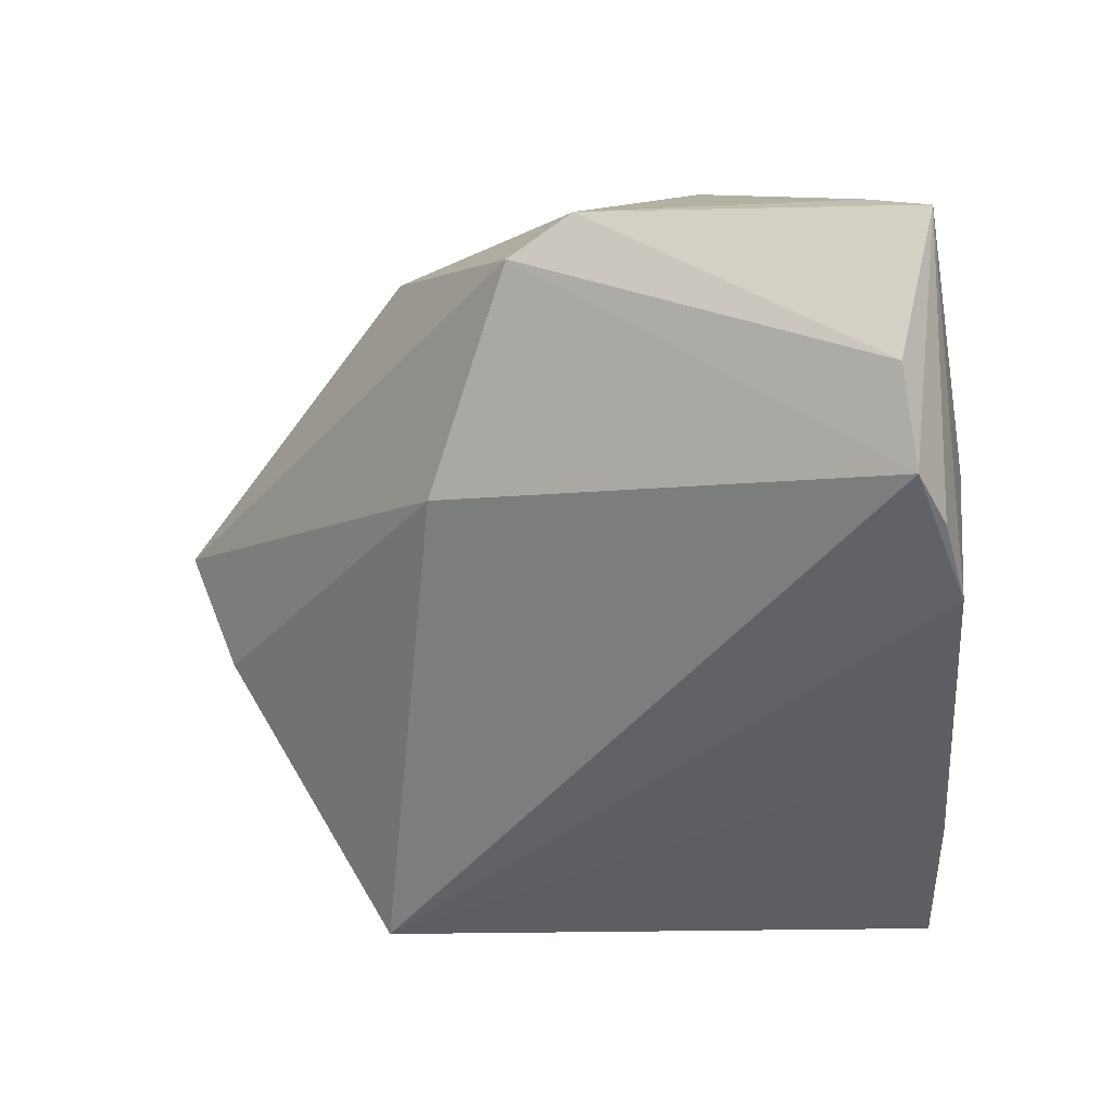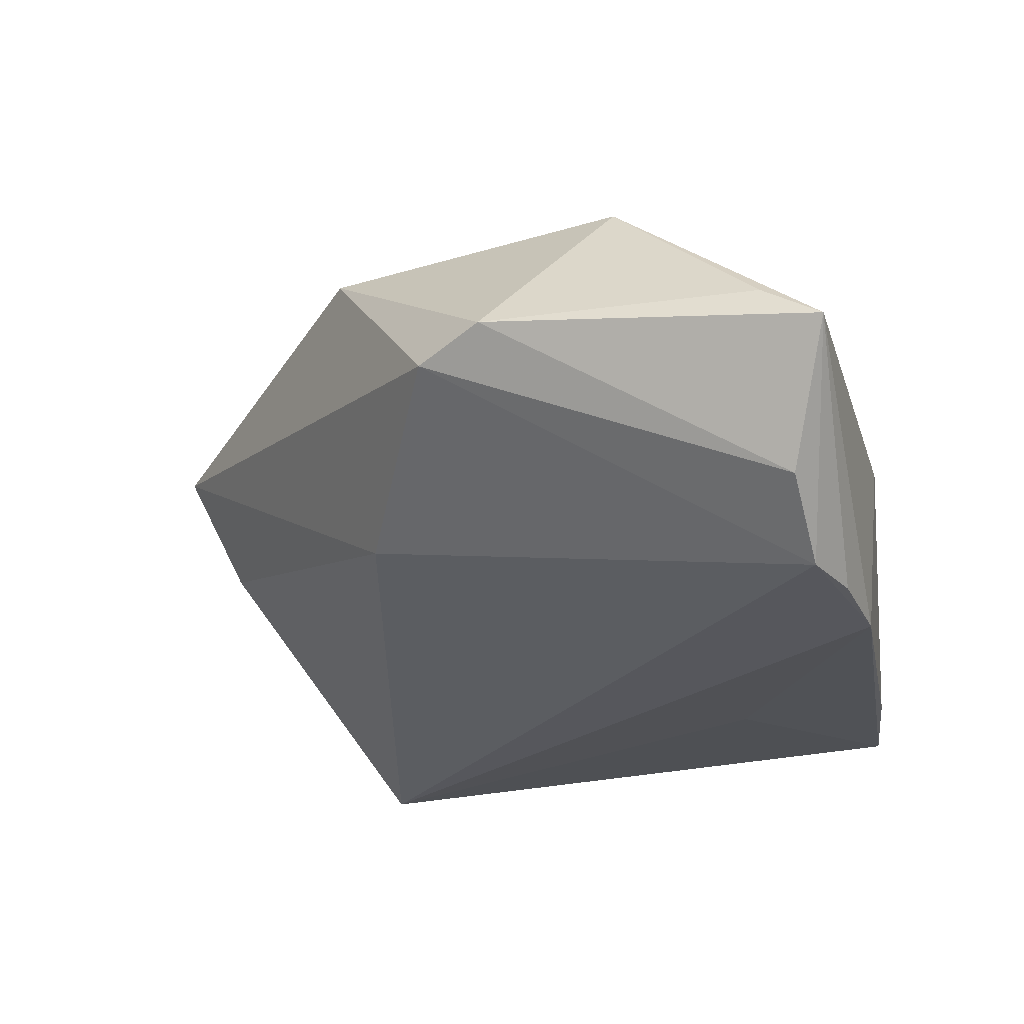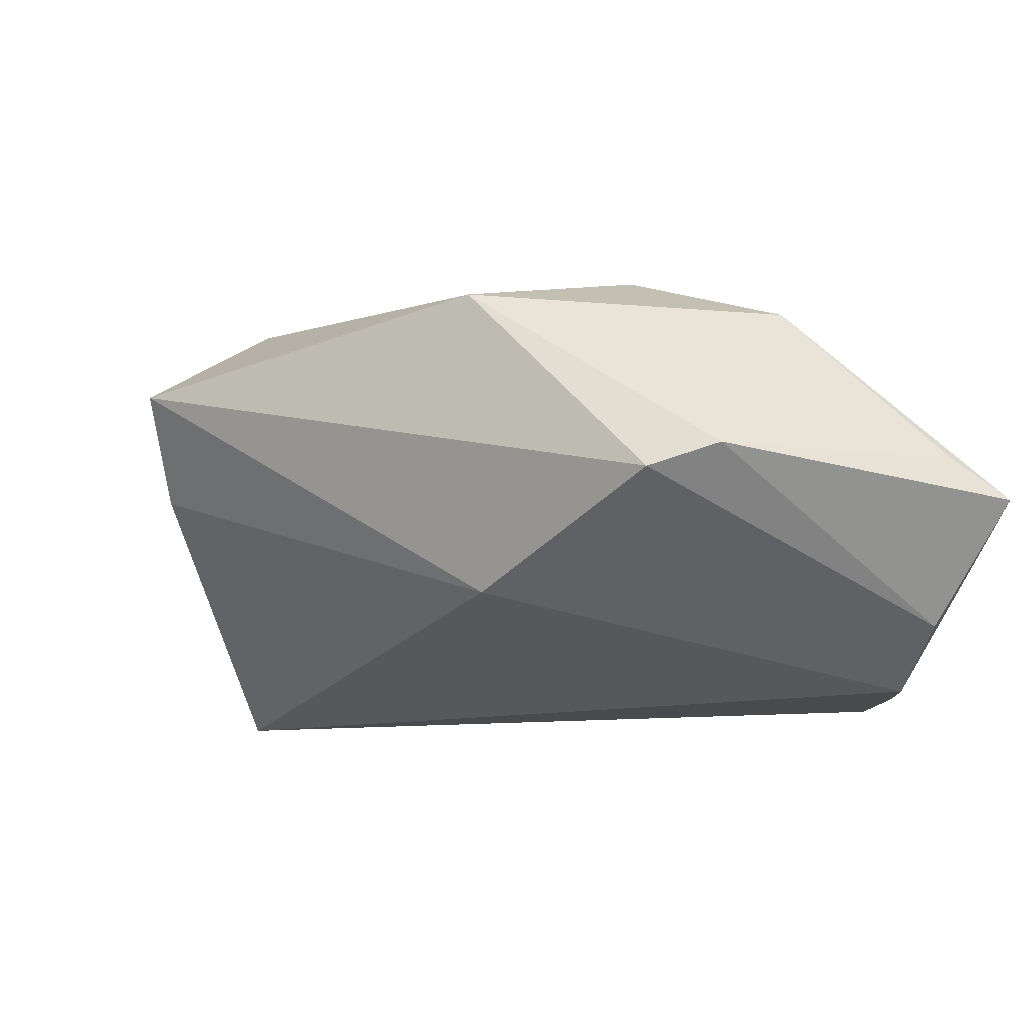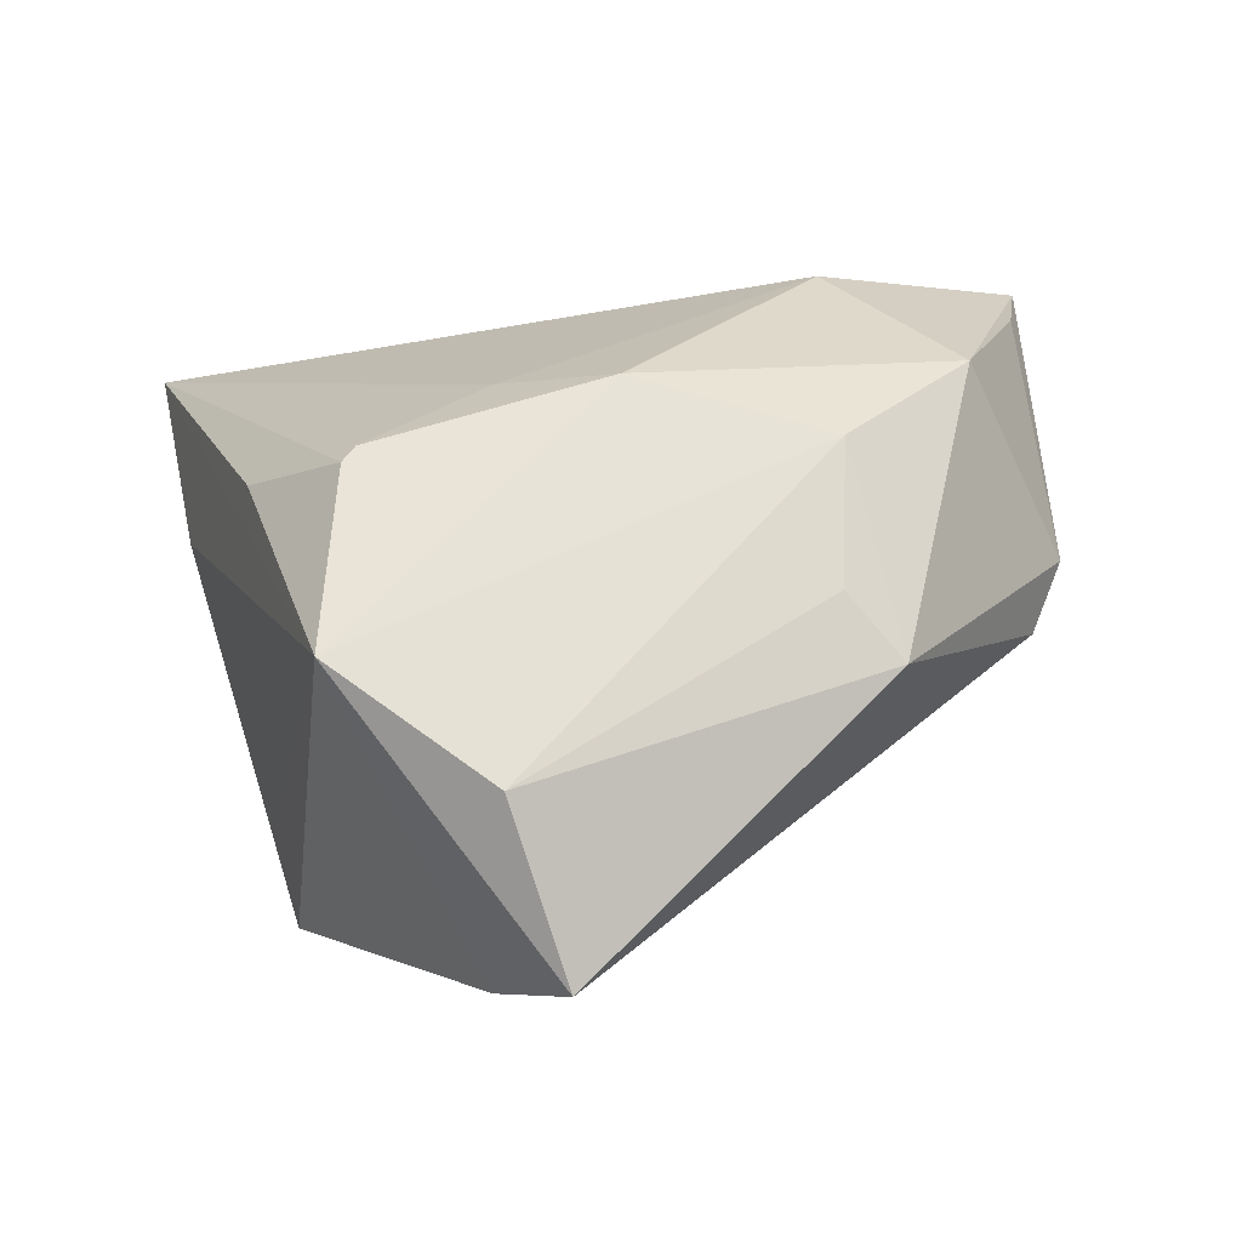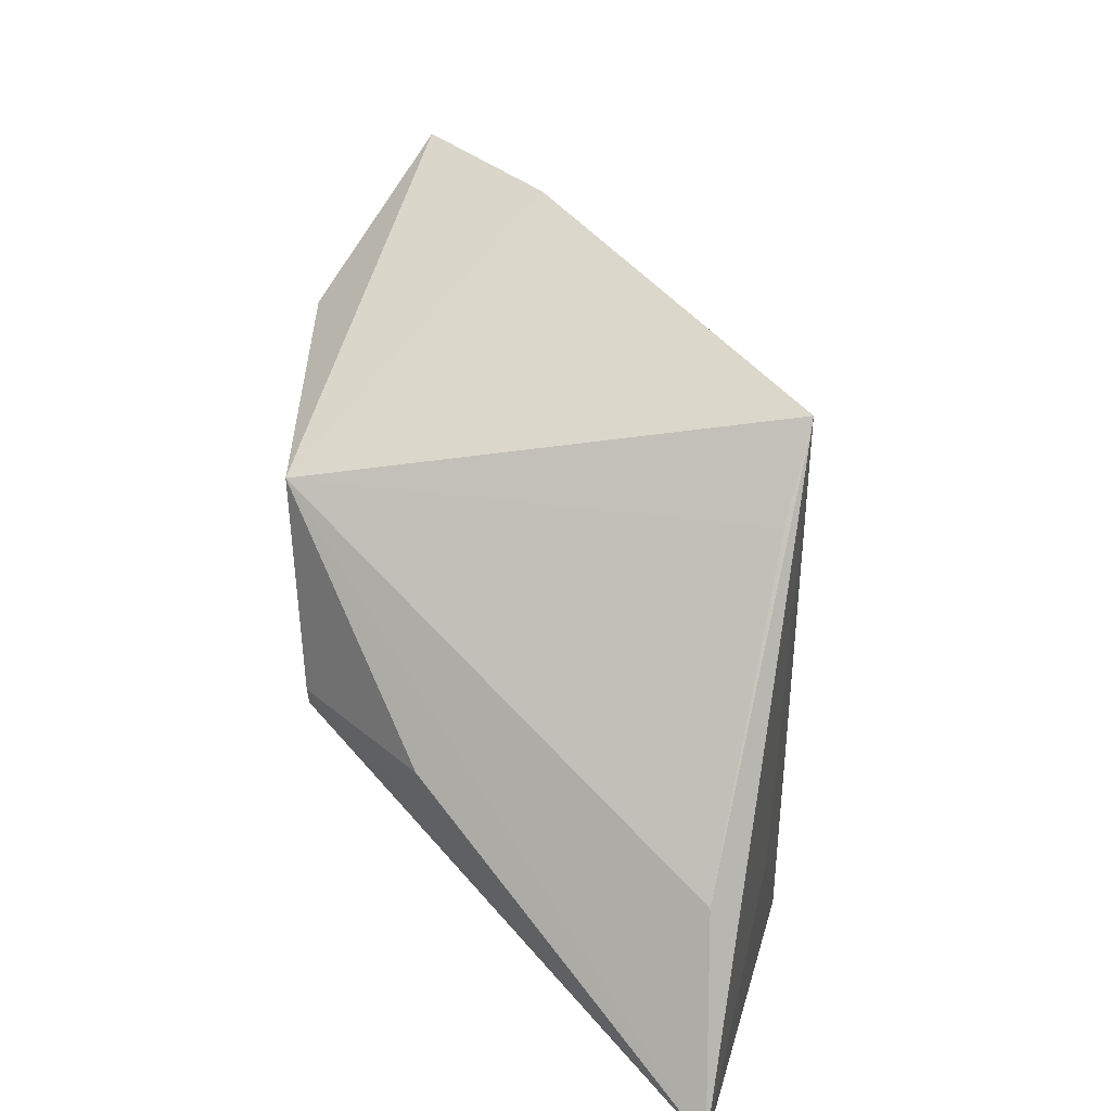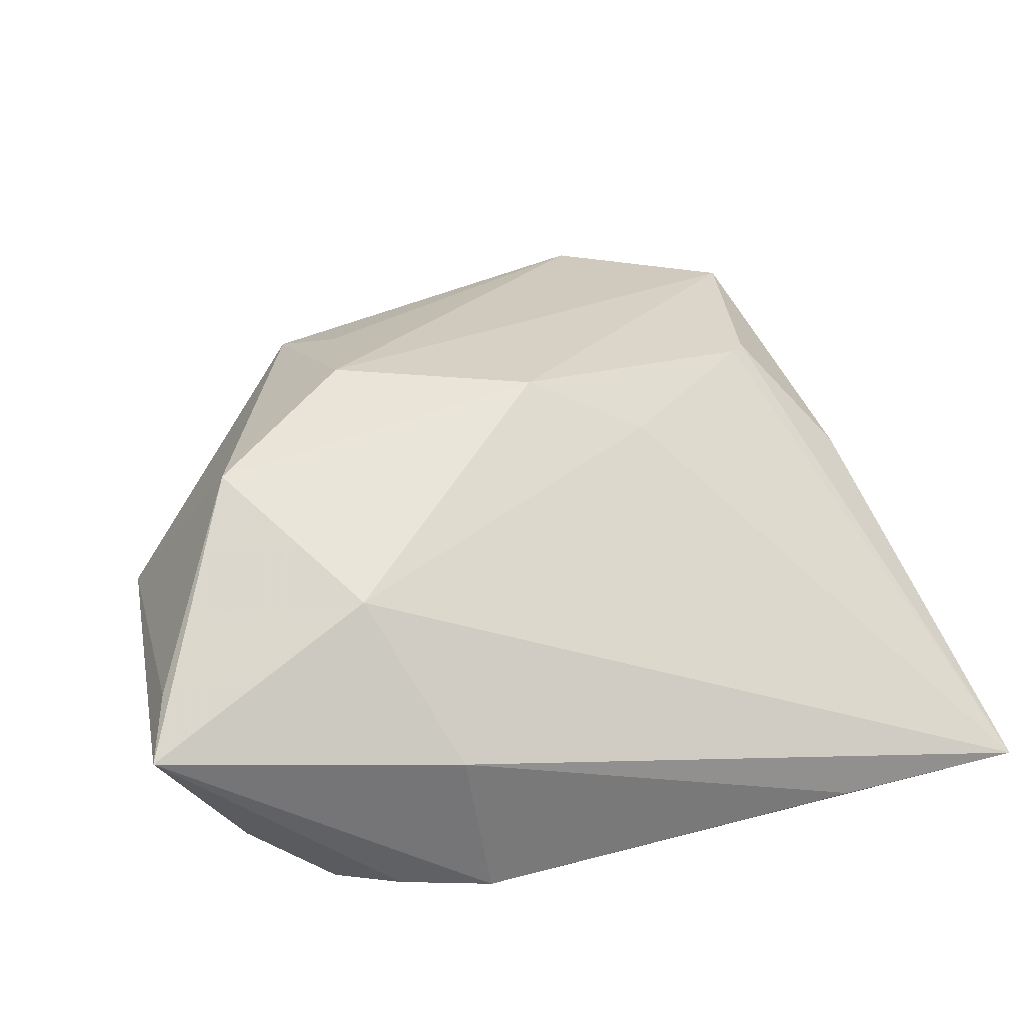
<metadata>
{"format":"obj","ext":"obj","renderer":"f3d","projection":"perspective","resolution":1024,"background":"white","views":[{"elev":-50.6,"azim":-88.0,"up":"+Z"},{"elev":-27.6,"azim":-81.4,"up":"+Z"},{"elev":-13.0,"azim":-114.2,"up":"+Z"},{"elev":62.2,"azim":174.2,"up":"+Z"},{"elev":12.0,"azim":91.8,"up":"+Y"},{"elev":26.5,"azim":-13.4,"up":"+Z"}]}
</metadata>
<code>
v -0.04679 0.01102 -0.00302
v -0.02734 -0.0294 0.01087
v 0.03956 0.01865 -0.02136
v 0.02993 0.02149 0.0272
v 0.01879 -0.02131 -0.02141
v -0.01465 -0.03782 -0.02407
v -0.05083 0.003598 -0.000379
v 0.03735 0.0291 -0.02407
v -0.02842 0.02505 0.0209
v 0.007944 0.05401 0.01414
v 0.01577 0.0486 0.002351
v -0.02498 0.001272 0.02659
v -0.04069 -0.01092 0.0195
v -0.02263 0.02068 -0.01401
v 0.04704 -0.01659 -0.01461
v -0.03226 -0.03179 -0.02407
v 0.04959 -0.03936 -0.01441
v 0.0288 -0.03963 -0.01687
v -0.05246 -0.03444 -0.0038
v -0.04218 -0.03021 -0.01762
v -0.003009 -0.008333 0.02675
v -0.05047 -0.02776 0.001027
v -0.02274 0.01768 0.02399
v 0.01274 0.03697 0.02573
v 0.01016 -0.01199 0.02107
v 0.0247 -0.00283 0.02598
v 0.02632 -0.0009919 0.02602
v -0.02508 -0.03525 -0.02386
v -0.01801 -0.03963 -0.005745
v 0.03711 -0.006483 0.01404
f 8 14 11
f 11 14 10
f 11 4 8
f 10 4 11
f 17 18 6
f 19 28 6
f 16 14 8
f 8 6 16
f 16 6 28
f 16 28 19
f 19 20 16
f 29 2 19
f 17 2 29
f 29 18 17
f 19 6 29
f 29 6 18
f 17 26 25
f 25 2 17
f 15 17 8
f 15 4 17
f 17 4 30
f 8 17 5
f 5 6 8
f 17 6 5
f 12 9 13
f 19 2 13
f 10 14 1
f 1 9 10
f 14 16 1
f 1 16 20
f 12 4 24
f 24 4 10
f 10 9 24
f 2 25 21
f 12 13 21
f 21 13 2
f 21 25 26
f 26 4 21
f 21 4 12
f 8 4 3
f 3 15 8
f 4 15 3
f 27 4 26
f 27 30 4
f 27 26 17
f 17 30 27
f 7 20 19
f 7 1 20
f 7 13 9
f 9 1 7
f 23 9 12
f 12 24 23
f 23 24 9
f 19 13 22
f 22 7 19
f 13 7 22

</code>
